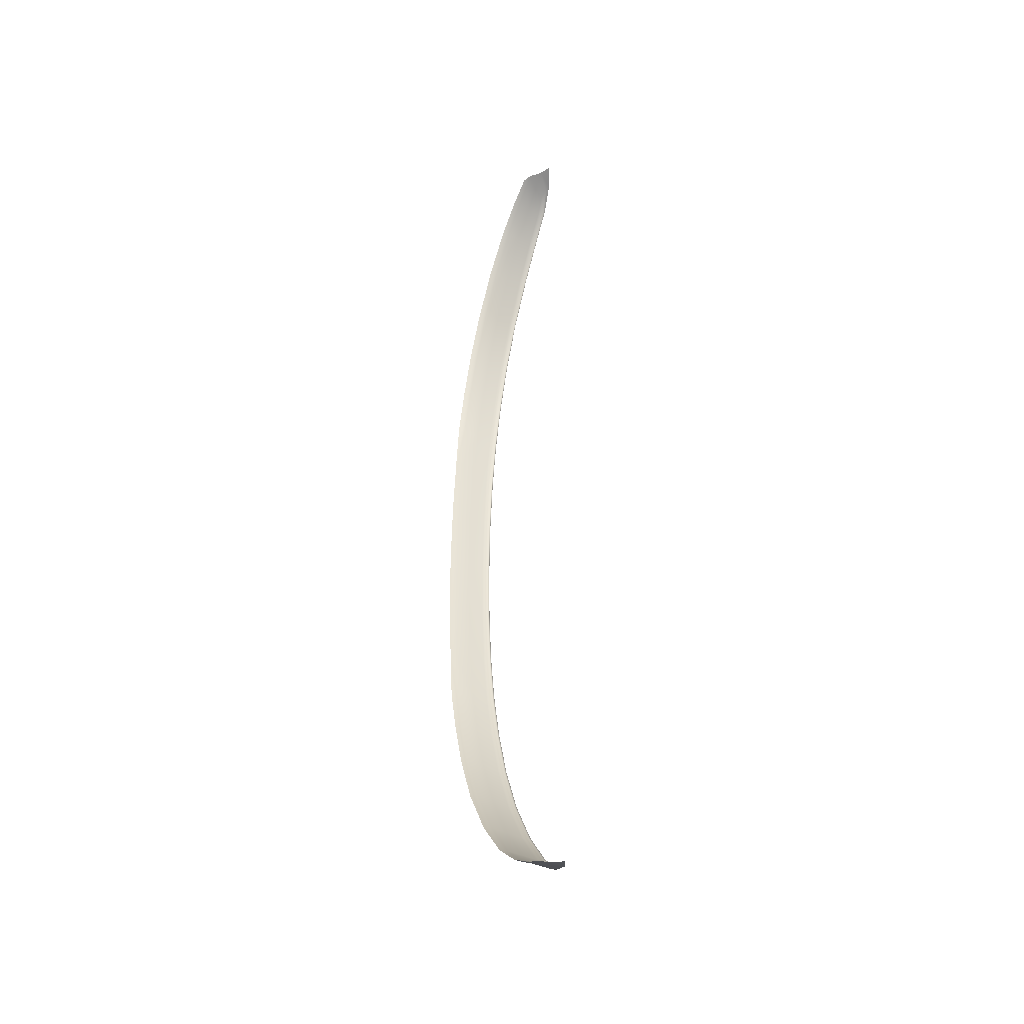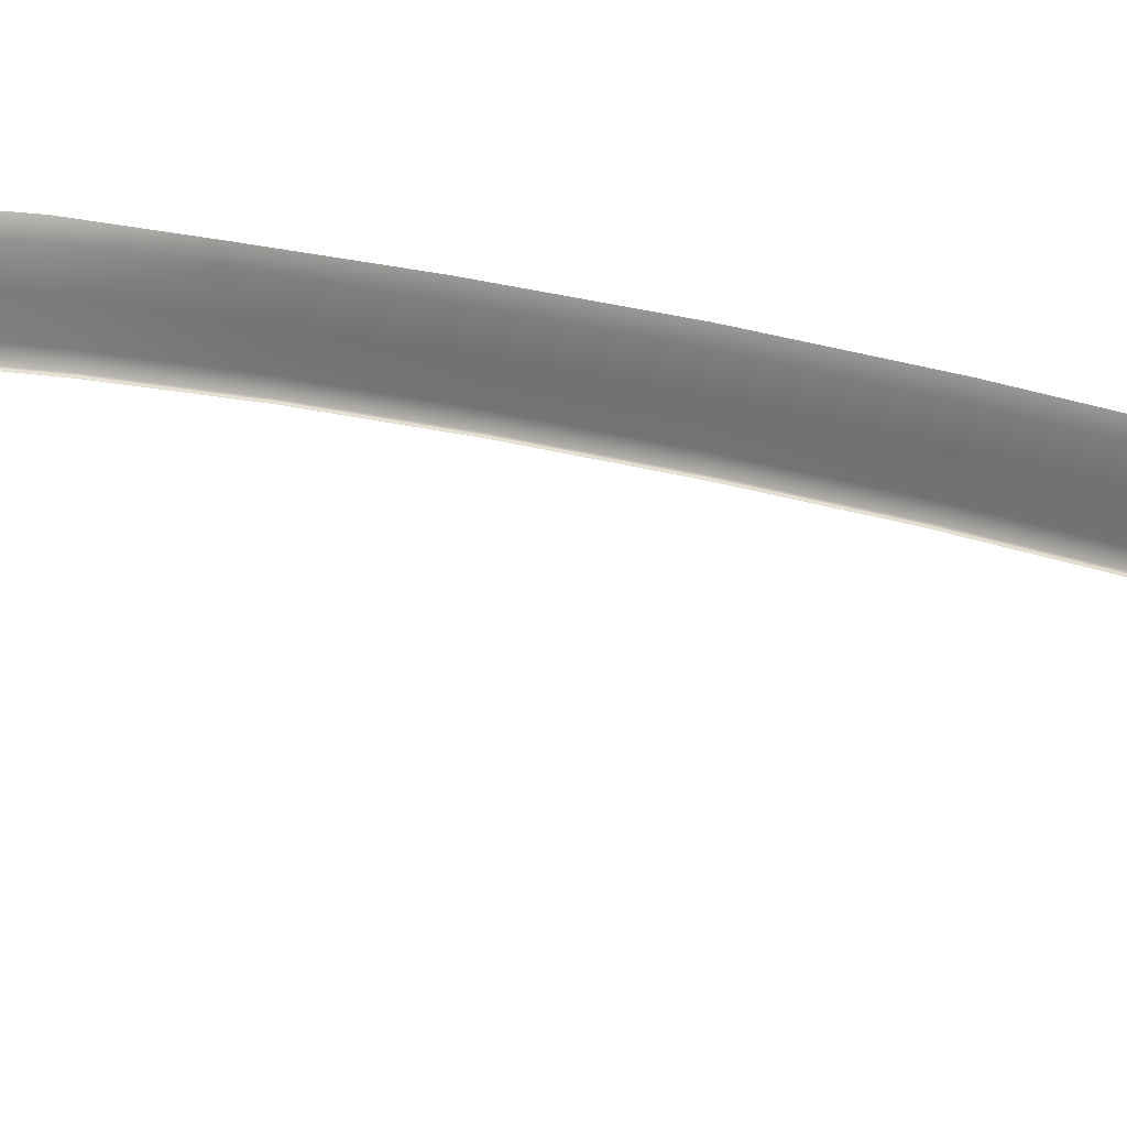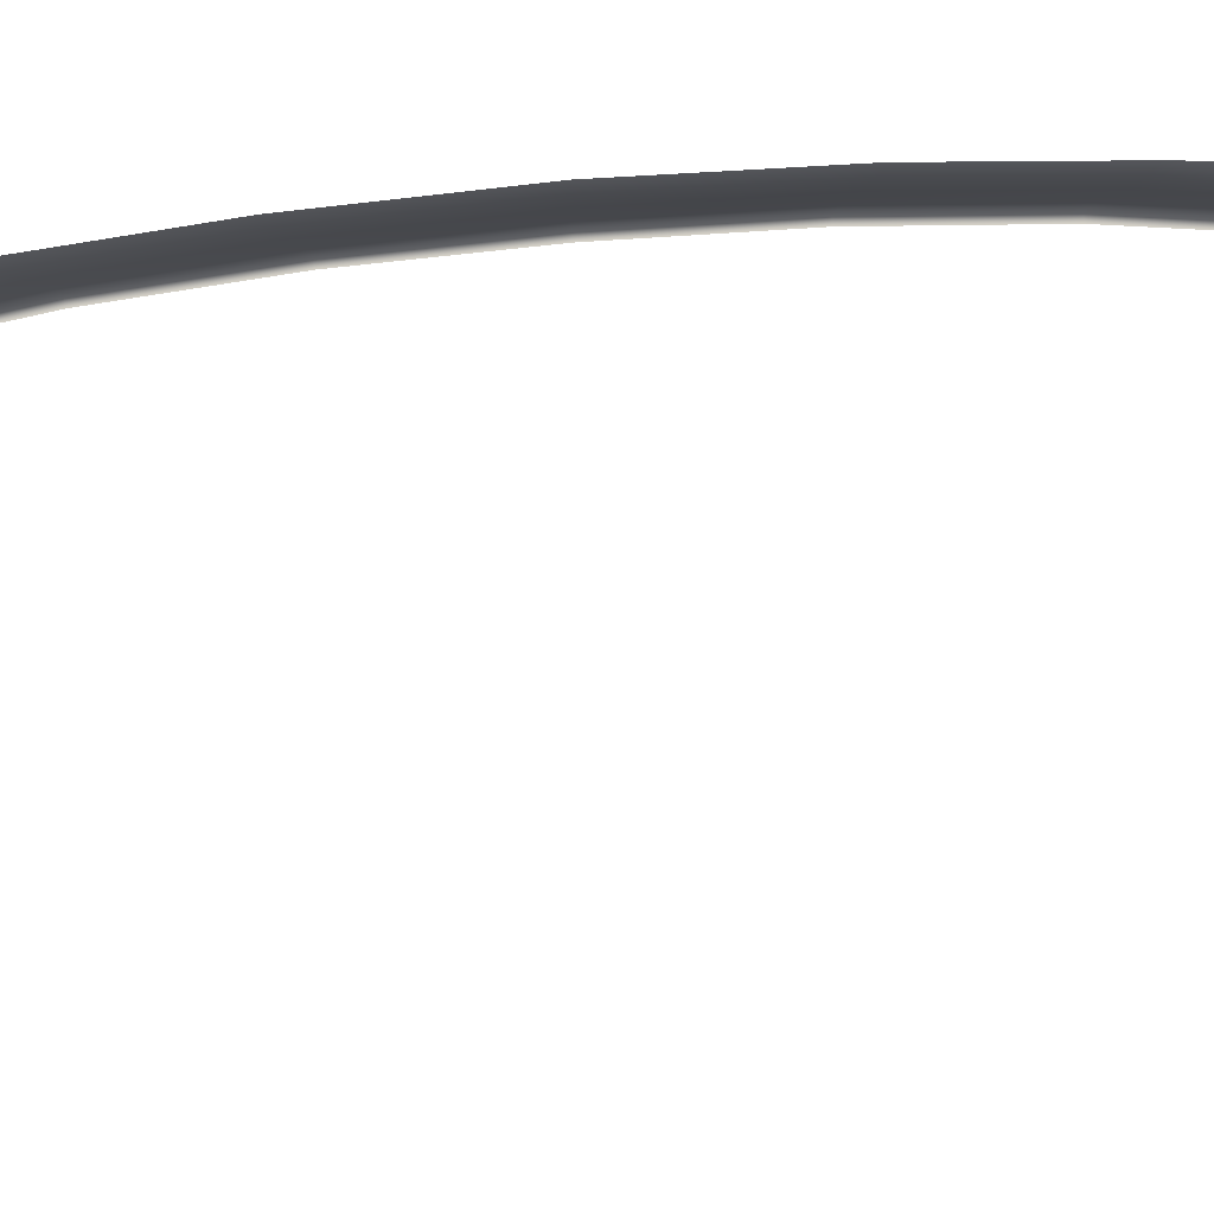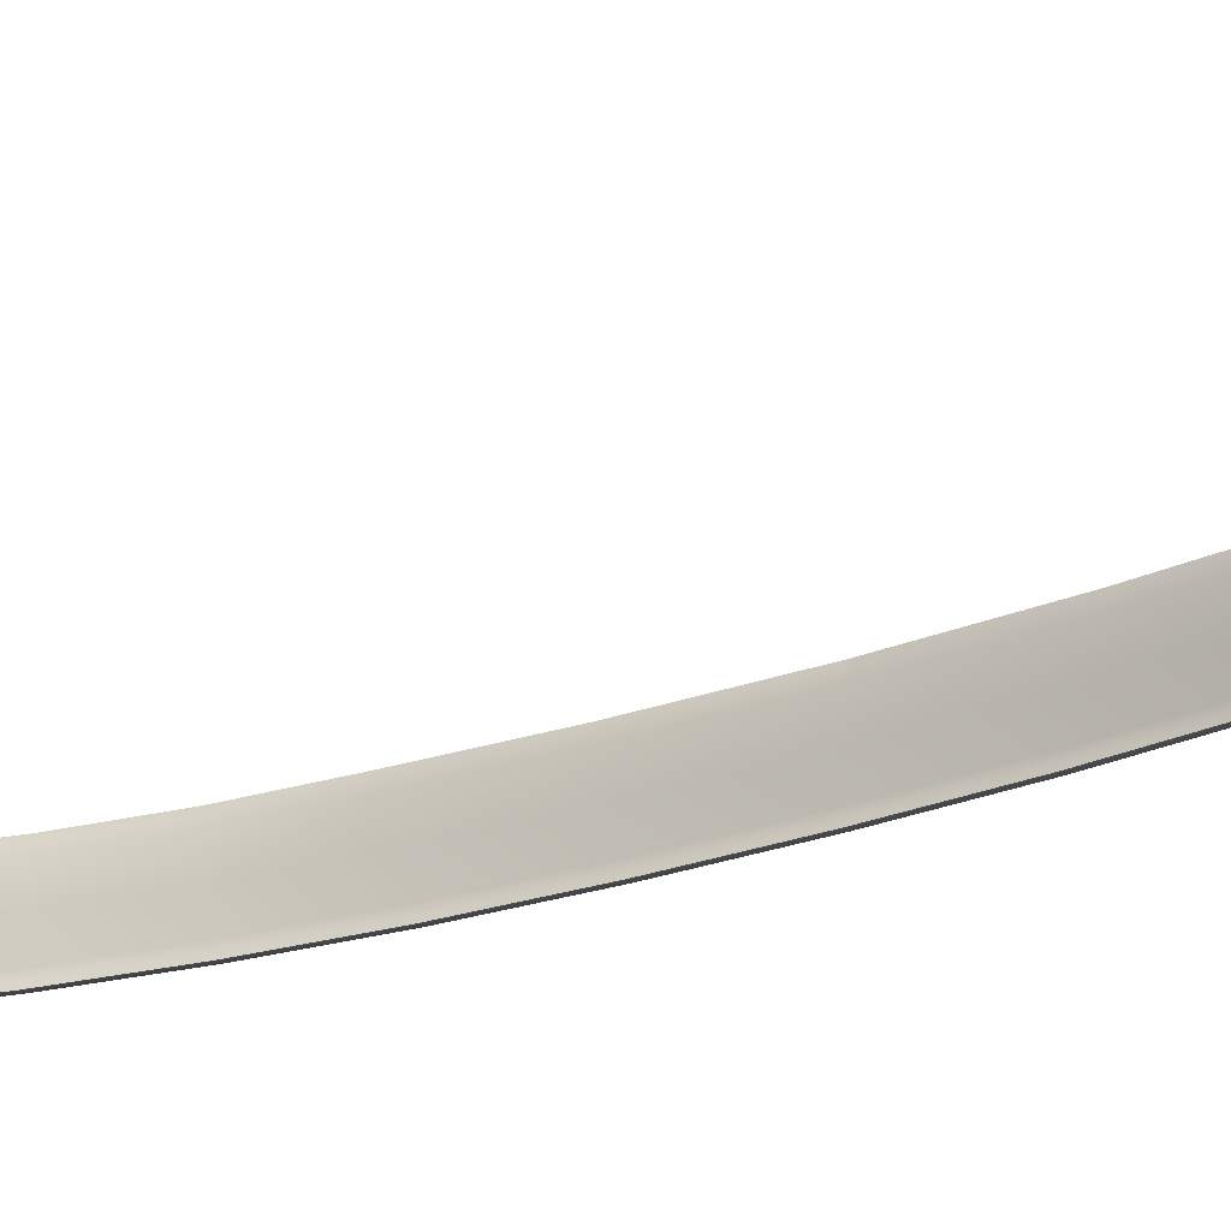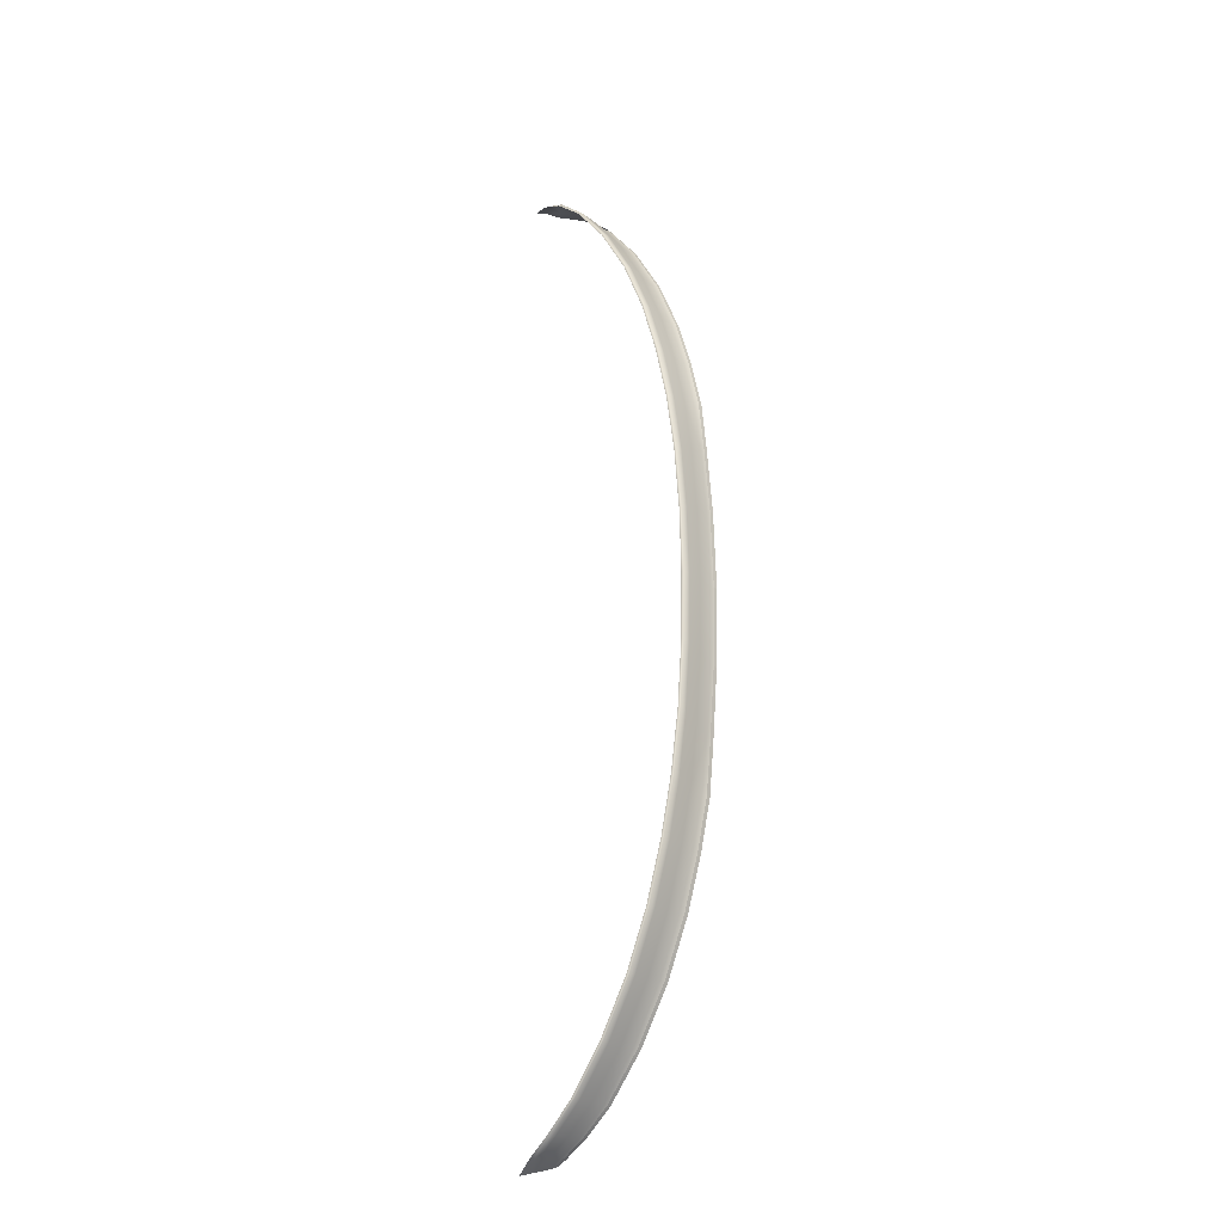
<metadata>
{"format":"obj","ext":"obj","renderer":"f3d","projection":"perspective","resolution":1024,"background":"white","views":[{"elev":-42.6,"azim":-118.3,"up":"+Z"},{"elev":29.1,"azim":-66.8,"up":"+Y"},{"elev":78.6,"azim":-94.9,"up":"+Y"},{"elev":-22.7,"azim":-55.0,"up":"+Y"},{"elev":-26.1,"azim":38.9,"up":"+Z"}]}
</metadata>
<code>
v  118.2 55.06 80.95
v  117.5 54.16 81.15
v  116.7 55.1 81.85
v  115.4 54.42 82.24
v  125.8 53.92 74.66
v  126.2 55.02 74.65
v  131.1 53.86 67.55
v  131.7 54.99 67.55
v  136.6 54.97 58.7
v  136 53.83 58.76
v  146.3 53.82 0
v  146 53.82 12.66
v  146.6 55 0
v  146.3 55 12.93
v  145.1 53.82 23.89
v  145.4 55.01 24.09
v  125.7 48.85 74.78
v  125.8 51.39 74.72
v  131 48.55 67.78
v  131.1 51.21 67.67
v  135.9 51.11 58.94
v  135.9 48.39 59.11
v  146.5 48.32 0
v  146.3 48.32 11.27
v  146.4 51.07 0
v  146.1 51.07 11.97
v  145.3 51.07 22.93
v  145.5 48.32 21.94
v  125.6 47.72 74.8
v  120.9 49.38 79.06
v  120.7 48.39 79.15
v  116.7 49.89 81.48
v  117.9 50.22 80.92
v  115.5 49.78 81.77
v  120 48.37 79.2
v  125.1 47.69 74.8
v  130.4 47.34 67.8
v  130.9 47.37 67.82
v  135.8 47.18 59.19
v  135.2 47.17 59.16
v  145.7 47.1 10.9
v  144.9 47.1 21.41
v  146.2 47.1 10.96
v  145.5 47.1 21.49
v  145.9 47.1 0
v  146.5 47.1 0
v  139.5 47.11 50.05
v  139.6 48.33 49.98
v  138.9 47.11 50.01
v  142.1 47.1 40.75
v  141.6 47.1 40.7
v  142.2 48.32 40.8
v  139.6 51.08 49.82
v  139.6 53.82 49.65
v  142.2 51.07 40.89
v  142.2 53.82 40.95
v  140.3 54.97 49.59
v  142.8 54.97 41.04
v  143.9 53.82 32.83
v  144.5 55.03 32.89
v  144.1 48.32 31.63
v  144 51.07 32.26
v  143.6 47.1 31.26
v  144.1 47.1 31.33
v  120.9 51.69 79.04
v  117.2 52.11 81.29
v  121.1 54.01 78.97
v  121.4 55.04 78.9
v  113.9 52.68 82.77
v  112.3 51.67 83.17
v  116.5 55.11 81.93
v  116.5 54.43 81.84
v  116.7 54.41 81.78
v  118.2 54.35 81.01
v  121.5 54.34 78.93
v  126.2 54.31 74.65
v  131.6 54.28 67.53
v  136.6 54.27 58.68
v  140.2 54.26 49.57
v  142.7 54.26 41.02
v  144.5 54.32 32.88
v  145.4 54.3 24.09
v  146.2 54.29 12.93
v  146.6 54.29 0
v  118.2 55.06 -80.95
v  116.7 55.1 -81.85
v  117.5 54.16 -81.15
v  115.4 54.42 -82.24
v  125.8 53.92 -74.66
v  131.1 53.86 -67.55
v  126.2 55.02 -74.65
v  131.7 54.99 -67.55
v  136.6 54.97 -58.7
v  136 53.83 -58.76
v  146 53.82 -12.66
v  146.3 55 -12.93
v  145.1 53.82 -23.89
v  145.4 55.01 -24.09
v  125.7 48.85 -74.78
v  131 48.55 -67.78
v  125.8 51.39 -74.72
v  131.1 51.21 -67.67
v  135.9 51.11 -58.94
v  135.9 48.39 -59.11
v  146.3 48.32 -11.27
v  146.1 51.07 -11.97
v  145.3 51.07 -22.93
v  145.5 48.32 -21.94
v  120.9 49.38 -79.06
v  125.6 47.72 -74.8
v  120.7 48.39 -79.15
v  116.7 49.89 -81.48
v  117.9 50.22 -80.92
v  115.5 49.78 -81.77
v  120 48.37 -79.2
v  125.1 47.69 -74.8
v  130.4 47.34 -67.8
v  130.9 47.37 -67.82
v  135.8 47.18 -59.19
v  135.2 47.17 -59.16
v  145.7 47.1 -10.9
v  146.2 47.1 -10.96
v  144.9 47.1 -21.41
v  145.5 47.1 -21.49
v  139.5 47.11 -50.05
v  139.6 48.33 -49.98
v  138.9 47.11 -50.01
v  142.1 47.1 -40.75
v  141.6 47.1 -40.7
v  142.2 48.32 -40.8
v  139.6 51.08 -49.82
v  139.6 53.82 -49.65
v  142.2 51.07 -40.89
v  142.2 53.82 -40.95
v  140.3 54.97 -49.59
v  142.8 54.97 -41.04
v  143.9 53.82 -32.83
v  144.5 55.03 -32.89
v  144.1 48.32 -31.63
v  144 51.07 -32.26
v  143.6 47.1 -31.26
v  144.1 47.1 -31.33
v  120.9 51.69 -79.04
v  117.2 52.11 -81.29
v  121.1 54.01 -78.97
v  121.4 55.04 -78.9
v  113.9 52.68 -82.77
v  112.3 51.67 -83.17
v  116.5 55.11 -81.93
v  116.5 54.43 -81.84
v  116.7 54.41 -81.78
v  118.2 54.35 -81.01
v  121.5 54.34 -78.93
v  126.2 54.31 -74.65
v  131.6 54.28 -67.53
v  136.6 54.27 -58.68
v  140.2 54.26 -49.57
v  142.7 54.26 -41.02
v  144.5 54.32 -32.88
v  145.4 54.3 -24.09
v  146.2 54.29 -12.93
g Z727_182C_C_D_Z727_182C_C
f 1 2 3
f 2 4 3
f 5 6 7
f 6 8 7
f 9 10 8
f 10 7 8
f 11 12 13
f 12 14 13
f 12 15 14
f 15 16 14
f 17 18 19
f 18 20 19
f 21 22 20
f 22 19 20
f 10 21 7
f 21 20 7
f 18 5 20
f 5 7 20
f 23 24 25
f 24 26 25
f 12 11 26
f 11 25 26
f 15 12 27
f 12 26 27
f 24 28 26
f 28 27 26
f 17 29 30
f 29 31 30
f 32 33 31
f 33 30 31
f 34 32 35
f 32 31 35
f 29 36 31
f 36 35 31
f 36 29 37
f 29 38 37
f 39 40 38
f 40 37 38
f 22 39 19
f 39 38 19
f 29 17 38
f 17 19 38
f 41 42 43
f 42 44 43
f 45 41 46
f 41 43 46
f 24 23 43
f 23 46 43
f 28 24 44
f 24 43 44
f 39 22 47
f 22 48 47
f 40 39 49
f 39 47 49
f 50 51 47
f 51 49 47
f 52 50 48
f 50 47 48
f 21 10 53
f 10 54 53
f 22 21 48
f 21 53 48
f 55 52 53
f 52 48 53
f 56 55 54
f 55 53 54
f 10 9 54
f 9 57 54
f 58 56 57
f 56 54 57
f 15 59 16
f 59 60 16
f 56 58 59
f 58 60 59
f 28 61 27
f 61 62 27
f 59 15 62
f 15 27 62
f 56 59 55
f 59 62 55
f 61 52 62
f 52 55 62
f 42 63 44
f 63 64 44
f 61 28 64
f 28 44 64
f 52 61 50
f 61 64 50
f 51 50 63
f 50 64 63
f 30 33 65
f 33 66 65
f 17 30 18
f 30 65 18
f 5 18 67
f 18 65 67
f 66 2 65
f 2 67 65
f 2 1 67
f 1 68 67
f 6 5 68
f 5 67 68
f 33 32 66
f 32 69 66
f 2 66 4
f 66 69 4
f 32 34 69
f 34 70 69
f 71 72 3
f 72 73 3
f 3 73 1
f 73 74 1
f 68 1 75
f 1 74 75
f 6 68 76
f 68 75 76
f 8 6 77
f 6 76 77
f 8 77 9
f 77 78 9
f 9 78 57
f 78 79 57
f 57 79 58
f 79 80 58
f 60 58 81
f 58 80 81
f 60 81 16
f 81 82 16
f 16 82 14
f 82 83 14
f 14 83 13
f 83 84 13
f 85 86 87
f 87 86 88
f 89 90 91
f 91 90 92
f 93 92 94
f 94 92 90
f 11 13 95
f 95 13 96
f 95 96 97
f 97 96 98
f 99 100 101
f 101 100 102
f 103 102 104
f 104 102 100
f 94 90 103
f 103 90 102
f 101 102 89
f 89 102 90
f 23 25 105
f 105 25 106
f 95 106 11
f 11 106 25
f 97 107 95
f 95 107 106
f 105 106 108
f 108 106 107
f 99 109 110
f 110 109 111
f 112 111 113
f 113 111 109
f 114 115 112
f 112 115 111
f 110 111 116
f 116 111 115
f 116 117 110
f 110 117 118
f 119 118 120
f 120 118 117
f 104 100 119
f 119 100 118
f 110 118 99
f 99 118 100
f 121 122 123
f 123 122 124
f 45 46 121
f 121 46 122
f 105 122 23
f 23 122 46
f 108 124 105
f 105 124 122
f 119 125 104
f 104 125 126
f 120 127 119
f 119 127 125
f 128 125 129
f 129 125 127
f 130 126 128
f 128 126 125
f 103 131 94
f 94 131 132
f 104 126 103
f 103 126 131
f 133 131 130
f 130 131 126
f 134 132 133
f 133 132 131
f 94 132 93
f 93 132 135
f 136 135 134
f 134 135 132
f 97 98 137
f 137 98 138
f 134 137 136
f 136 137 138
f 108 107 139
f 139 107 140
f 137 140 97
f 97 140 107
f 134 133 137
f 137 133 140
f 139 140 130
f 130 140 133
f 123 124 141
f 141 124 142
f 139 142 108
f 108 142 124
f 130 128 139
f 139 128 142
f 129 141 128
f 128 141 142
f 109 143 113
f 113 143 144
f 99 101 109
f 109 101 143
f 89 145 101
f 101 145 143
f 144 143 87
f 87 143 145
f 87 145 85
f 85 145 146
f 91 146 89
f 89 146 145
f 113 144 112
f 112 144 147
f 87 88 144
f 144 88 147
f 112 147 114
f 114 147 148
f 149 86 150
f 150 86 151
f 86 85 151
f 151 85 152
f 146 153 85
f 85 153 152
f 91 154 146
f 146 154 153
f 92 155 91
f 91 155 154
f 92 93 155
f 155 93 156
f 93 135 156
f 156 135 157
f 135 136 157
f 157 136 158
f 138 159 136
f 136 159 158
f 138 98 159
f 159 98 160
f 98 96 160
f 160 96 161
f 96 13 161
f 161 13 84

</code>
